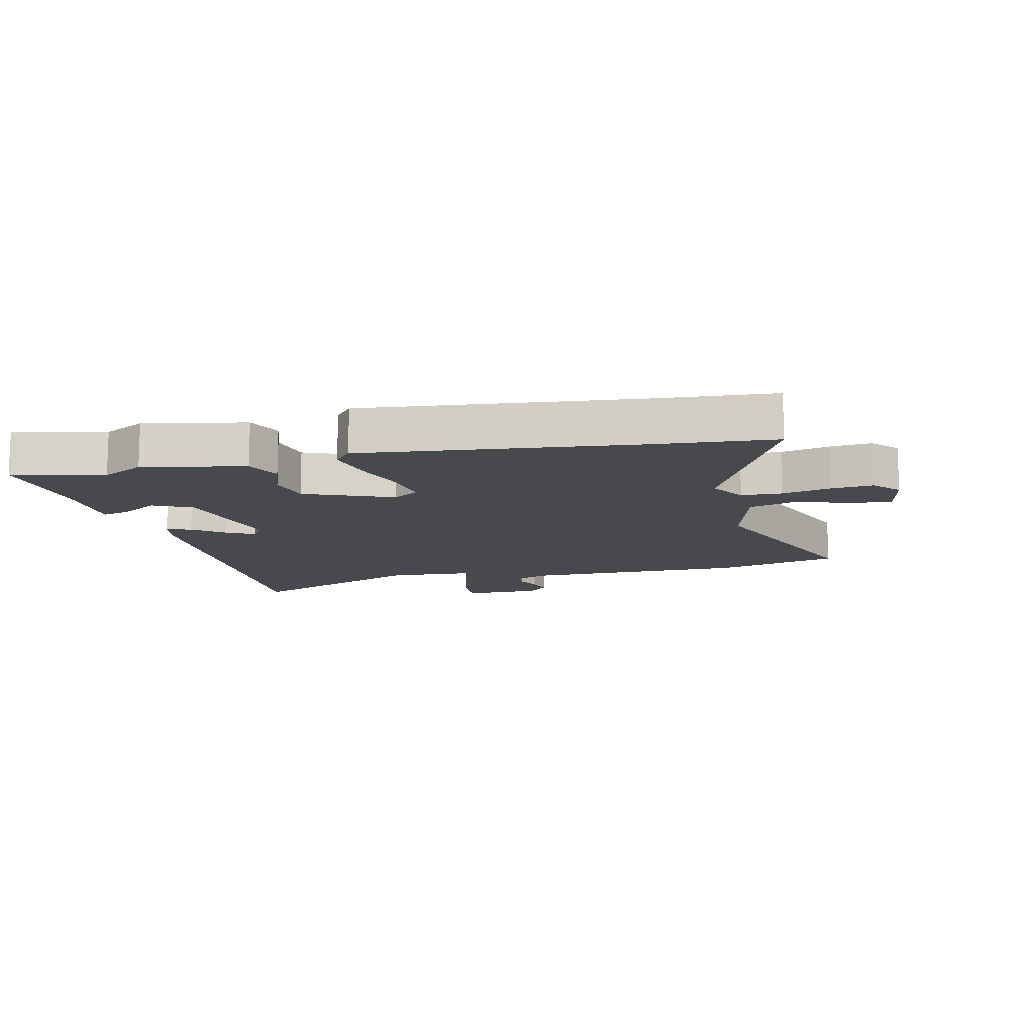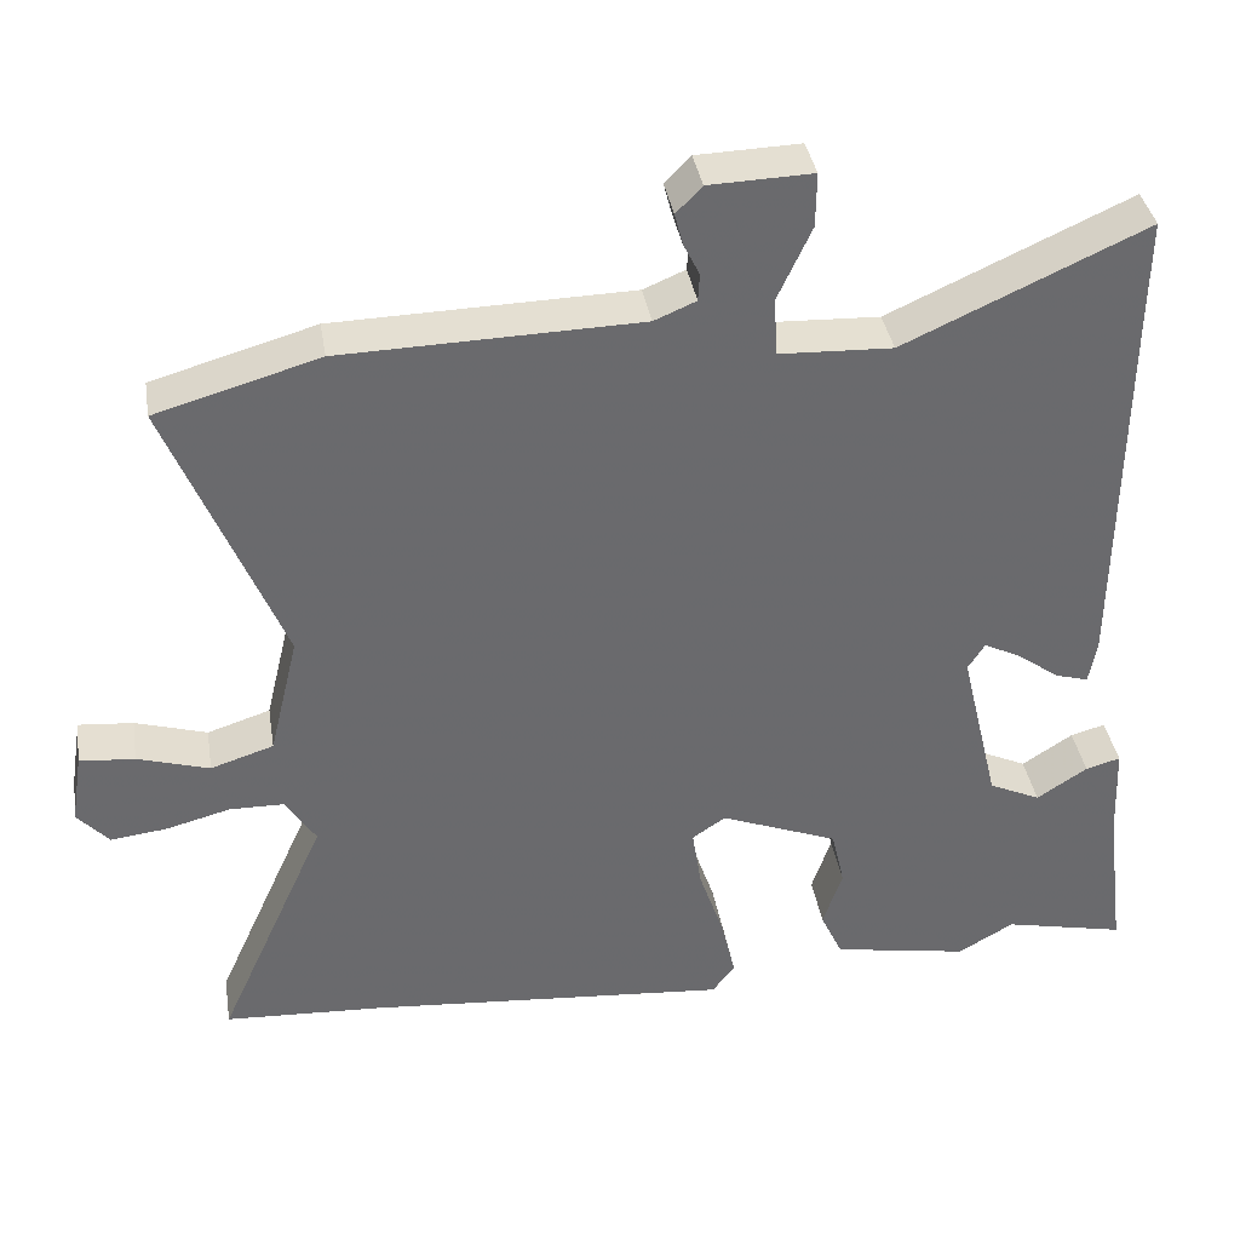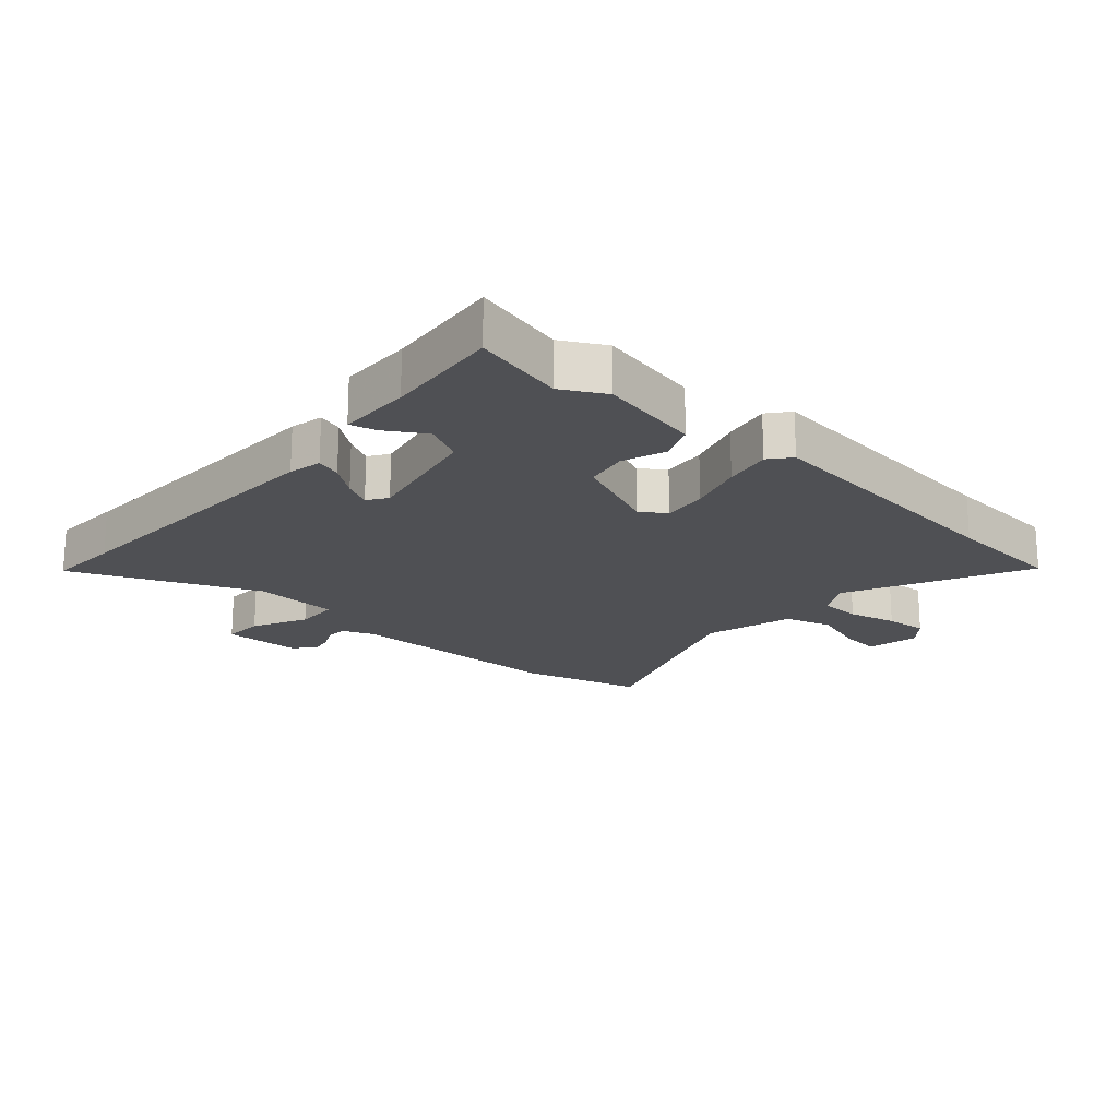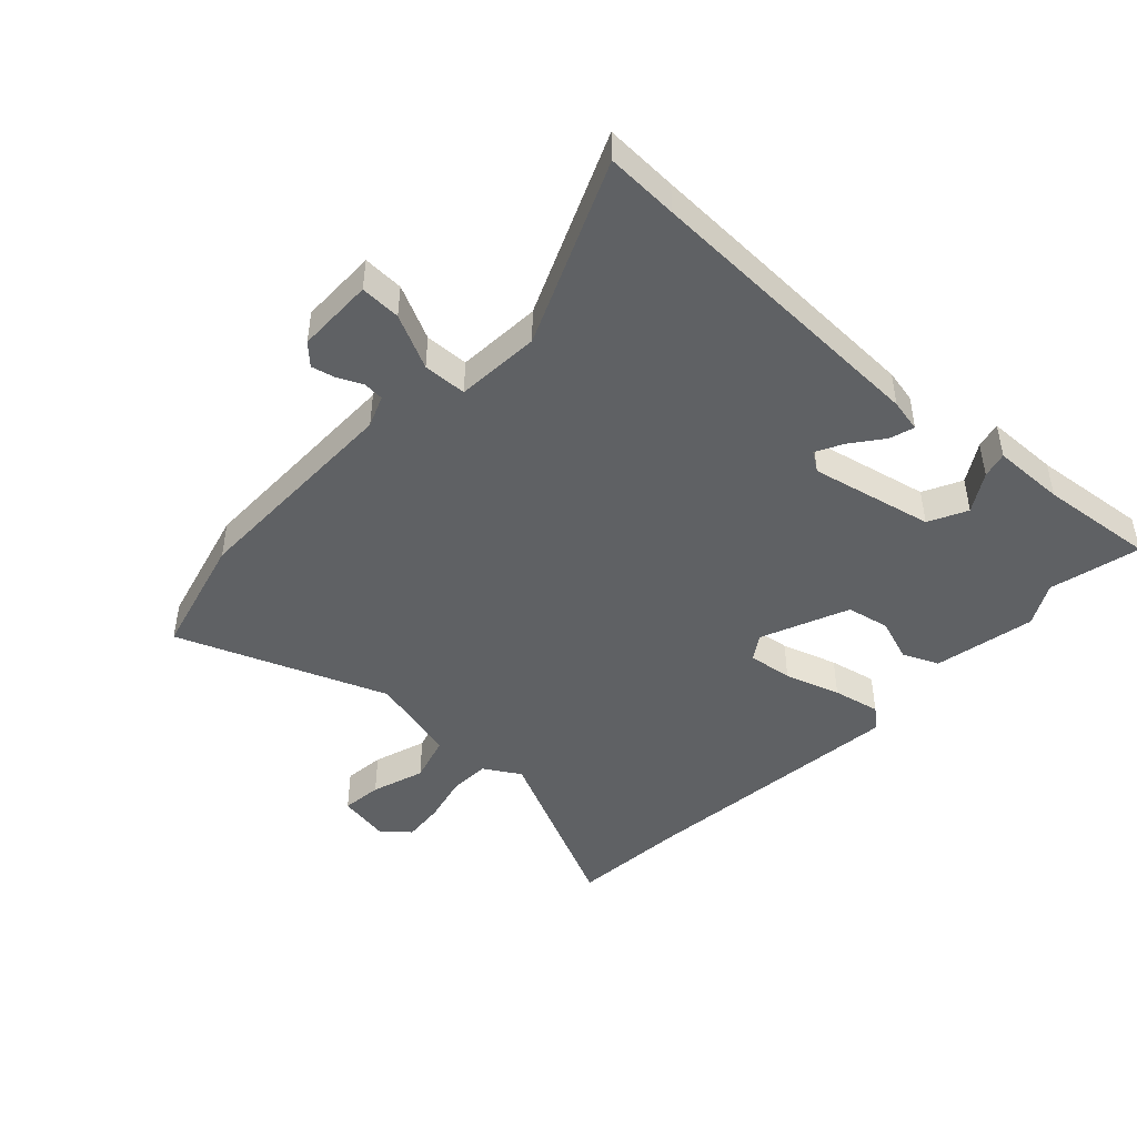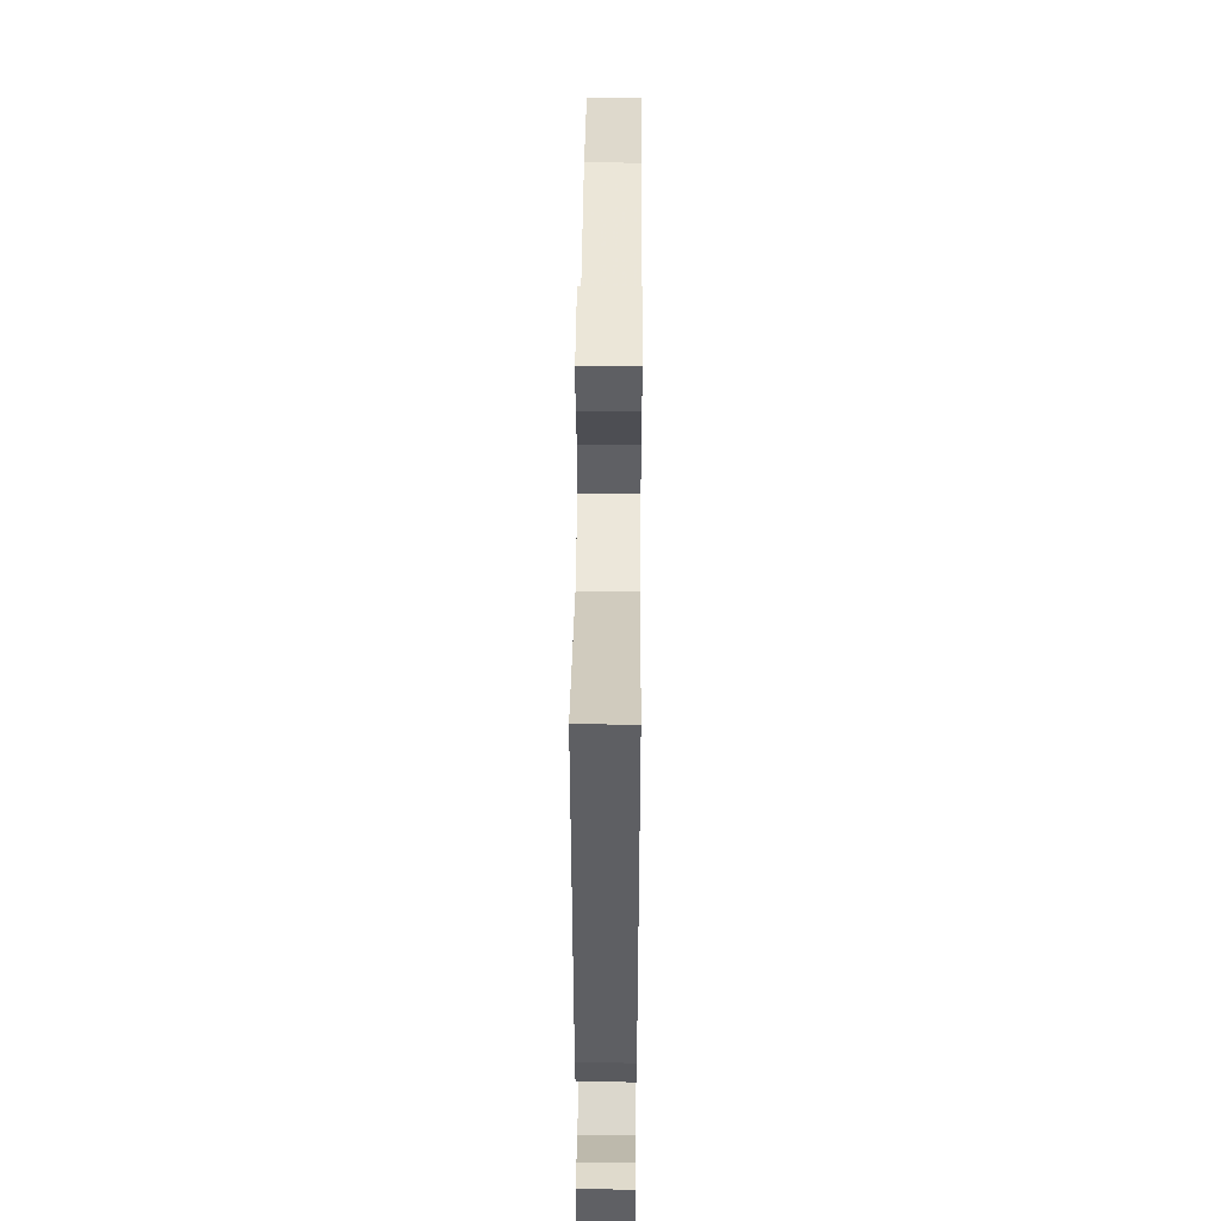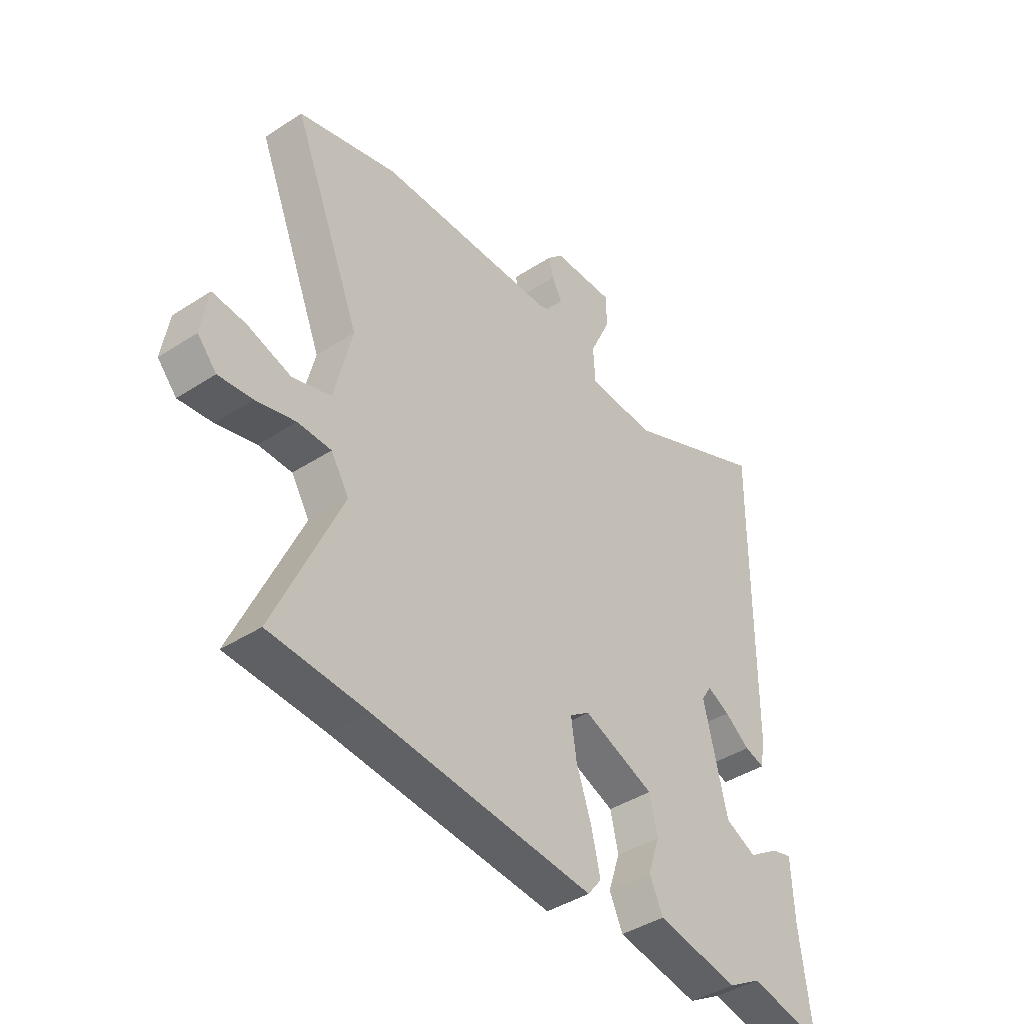
<metadata>
{"format":"obj","ext":"obj","renderer":"f3d","projection":"perspective","resolution":1024,"background":"white","views":[{"elev":-12.2,"azim":-168.1,"up":"+Y"},{"elev":37.3,"azim":-9.3,"up":"+Z"},{"elev":-19.2,"azim":136.9,"up":"+Y"},{"elev":-45.9,"azim":45.7,"up":"+Y"},{"elev":48.0,"azim":90.5,"up":"+Z"},{"elev":-41.5,"azim":-51.8,"up":"+Z"}]}
</metadata>
<code>
v 0.502 0.07 0.595
v 0.5 0.07 0.475
v 0.495 0.07 -0.011
v 0.485 0.07 -0.066
v 0.444 0.07 -0.054
v 0.392 0.07 -0.016
v 0.346 0.07 0.007
v 0.325 0.07 -0.026
v 0.373 0.07 -0.228
v 0.437 0.07 -0.258
v 0.5 0.07 -0.217
v 0.543 0.07 -0.205
v 0.548 0.07 -0.325
v 0.572 0.07 -0.516
v 0.421 0.07 -0.483
v 0.352 0.07 -0.523
v 0.183 0.07 -0.493
v 0.156 0.07 -0.434
v 0.18 0.07 -0.362
v 0.164 0.07 -0.291
v 0.018 0.07 -0.234
v -0.023 0.07 -0.262
v -0.012 0.07 -0.336
v 0.019 0.07 -0.427
v 0.037 0.07 -0.505
v 0.009 0.07 -0.541
v -0.442 0.07 -0.503
v -0.64 0.07 -0.492
v -0.505 0.07 -0.191
v -0.542 0.07 -0.132
v -0.61 0.07 -0.131
v -0.69 0.07 -0.152
v -0.759 0.07 -0.16
v -0.798 0.07 -0.117
v -0.784 0.07 -0.029
v -0.716 0.07 -0.035
v -0.627 0.07 -0.062
v -0.549 0.07 -0.037
v -0.513 0.07 0.113
v -0.653 0.07 0.456
v -0.451 0.07 0.514
v -0.082 0.07 0.523
v -0.03 0.07 0.545
v -0.028 0.07 0.579
v -0.048 0.07 0.619
v -0.058 0.07 0.658
v -0.026 0.07 0.691
v 0.102 0.07 0.695
v 0.101 0.07 0.628
v 0.059 0.07 0.537
v 0.063 0.07 0.465
v 0.203 0.07 0.459
v 0.502 0 0.595
v 0.5 0 0.475
v 0.495 0 -0.011
v 0.485 0 -0.066
v 0.444 0 -0.054
v 0.392 0 -0.016
v 0.346 0 0.007
v 0.325 0 -0.026
v 0.373 0 -0.228
v 0.437 0 -0.258
v 0.5 0 -0.217
v 0.543 0 -0.205
v 0.548 0 -0.325
v 0.572 0 -0.516
v 0.421 0 -0.483
v 0.352 0 -0.523
v 0.183 0 -0.493
v 0.156 0 -0.434
v 0.18 0 -0.362
v 0.164 0 -0.291
v 0.018 0 -0.234
v -0.023 0 -0.262
v -0.012 0 -0.336
v 0.019 0 -0.427
v 0.037 0 -0.505
v 0.009 0 -0.541
v -0.442 0 -0.503
v -0.64 0 -0.492
v -0.505 0 -0.191
v -0.542 0 -0.132
v -0.61 0 -0.131
v -0.69 0 -0.152
v -0.759 0 -0.16
v -0.798 0 -0.117
v -0.784 0 -0.029
v -0.716 0 -0.035
v -0.627 0 -0.062
v -0.549 0 -0.037
v -0.513 0 0.113
v -0.653 0 0.456
v -0.451 0 0.514
v -0.082 0 0.523
v -0.03 0 0.545
v -0.028 0 0.579
v -0.048 0 0.619
v -0.058 0 0.658
v -0.026 0 0.691
v 0.102 0 0.695
v 0.101 0 0.628
v 0.059 0 0.537
v 0.063 0 0.465
v 0.203 0 0.459
f 48 49 50
f 47 48 50
f 46 47 50
f 45 46 50
f 44 45 50
f 43 44 50 51
f 42 43 51
f 41 42 51
f 40 41 51
f 39 40 51
f 38 39 51 52
f 35 36 37
f 34 35 37
f 33 34 37
f 32 33 37
f 31 32 37
f 30 31 37 38
f 52 1 2
f 38 52 2
f 30 38 2
f 29 30 2
f 25 26 27
f 24 25 27
f 23 24 27
f 27 28 29
f 23 27 29
f 22 23 29
f 17 18 19
f 16 17 19
f 15 16 19
f 15 19 20
f 14 15 20
f 13 14 20
f 10 11 12 13
f 13 20 21
f 10 13 21
f 9 10 21
f 4 5 6
f 3 4 6
f 2 3 6
f 2 6 7
f 29 2 7
f 22 29 7
f 21 22 7
f 21 7 8
f 8 9 21
f 102 101 100
f 102 100 99
f 102 99 98
f 102 98 97
f 102 97 96
f 103 102 96 95
f 103 95 94
f 103 94 93
f 103 93 92
f 103 92 91
f 104 103 91 90
f 89 88 87
f 89 87 86
f 89 86 85
f 89 85 84
f 89 84 83
f 90 89 83 82
f 54 53 104
f 54 104 90
f 54 90 82
f 54 82 81
f 79 78 77
f 79 77 76
f 79 76 75
f 81 80 79
f 81 79 75
f 81 75 74
f 71 70 69
f 71 69 68
f 71 68 67
f 72 71 67
f 72 67 66
f 72 66 65
f 65 64 63 62
f 73 72 65
f 73 65 62
f 73 62 61
f 58 57 56
f 58 56 55
f 58 55 54
f 59 58 54
f 59 54 81
f 59 81 74
f 59 74 73
f 60 59 73
f 73 61 60
f 1 53 54 2
f 2 54 55 3
f 3 55 56 4
f 4 56 57 5
f 5 57 58 6
f 6 58 59 7
f 7 59 60 8
f 8 60 61 9
f 9 61 62 10
f 10 62 63 11
f 11 63 64 12
f 12 64 65 13
f 13 65 66 14
f 14 66 67 15
f 15 67 68 16
f 16 68 69 17
f 17 69 70 18
f 18 70 71 19
f 19 71 72 20
f 20 72 73 21
f 21 73 74 22
f 22 74 75 23
f 23 75 76 24
f 24 76 77 25
f 25 77 78 26
f 26 78 79 27
f 27 79 80 28
f 28 80 81 29
f 29 81 82 30
f 30 82 83 31
f 31 83 84 32
f 32 84 85 33
f 33 85 86 34
f 34 86 87 35
f 35 87 88 36
f 36 88 89 37
f 37 89 90 38
f 38 90 91 39
f 39 91 92 40
f 40 92 93 41
f 41 93 94 42
f 42 94 95 43
f 43 95 96 44
f 44 96 97 45
f 45 97 98 46
f 46 98 99 47
f 47 99 100 48
f 48 100 101 49
f 49 101 102 50
f 50 102 103 51
f 51 103 104 52
f 52 104 53 1

</code>
